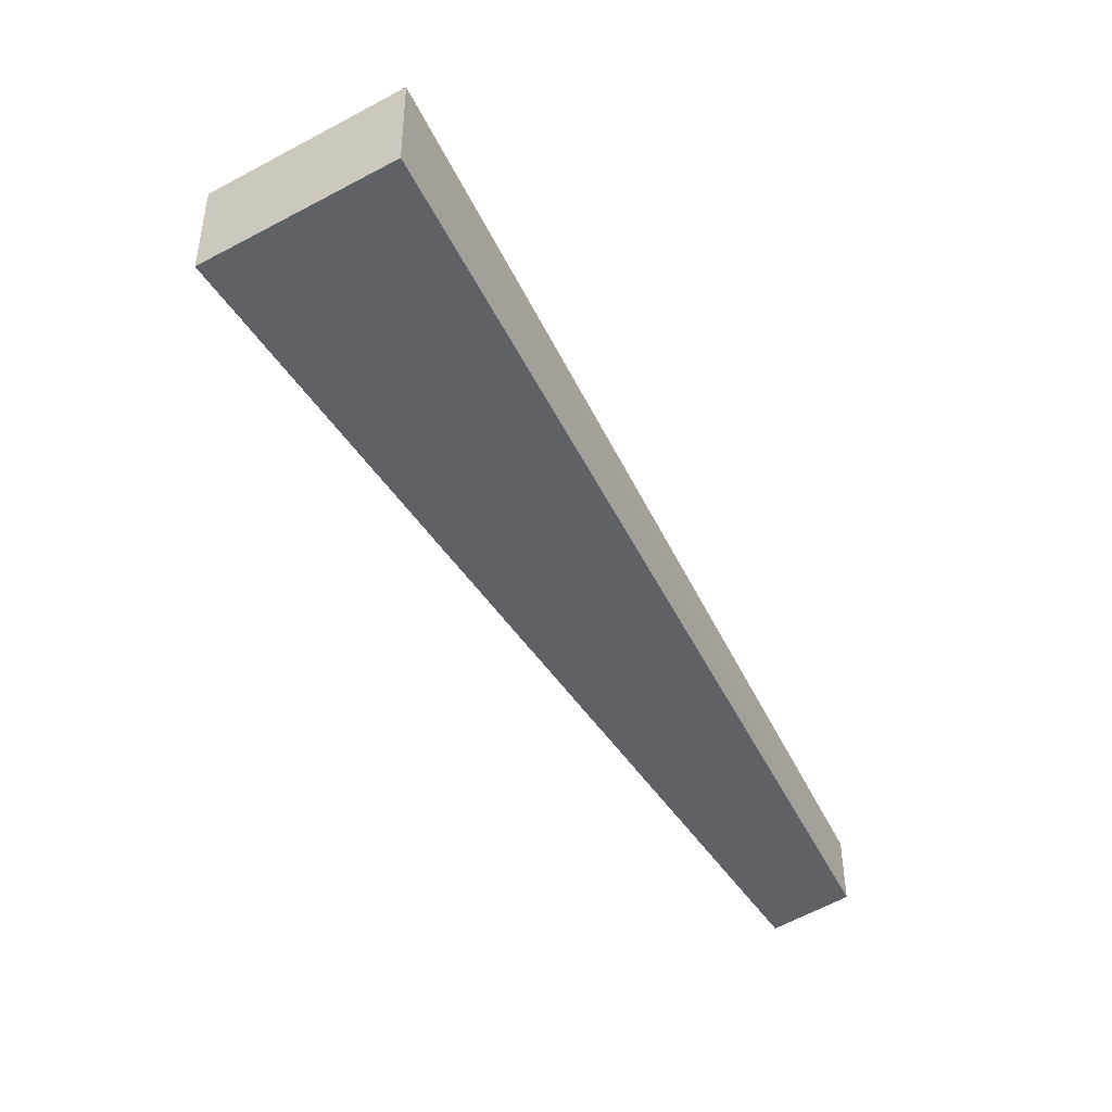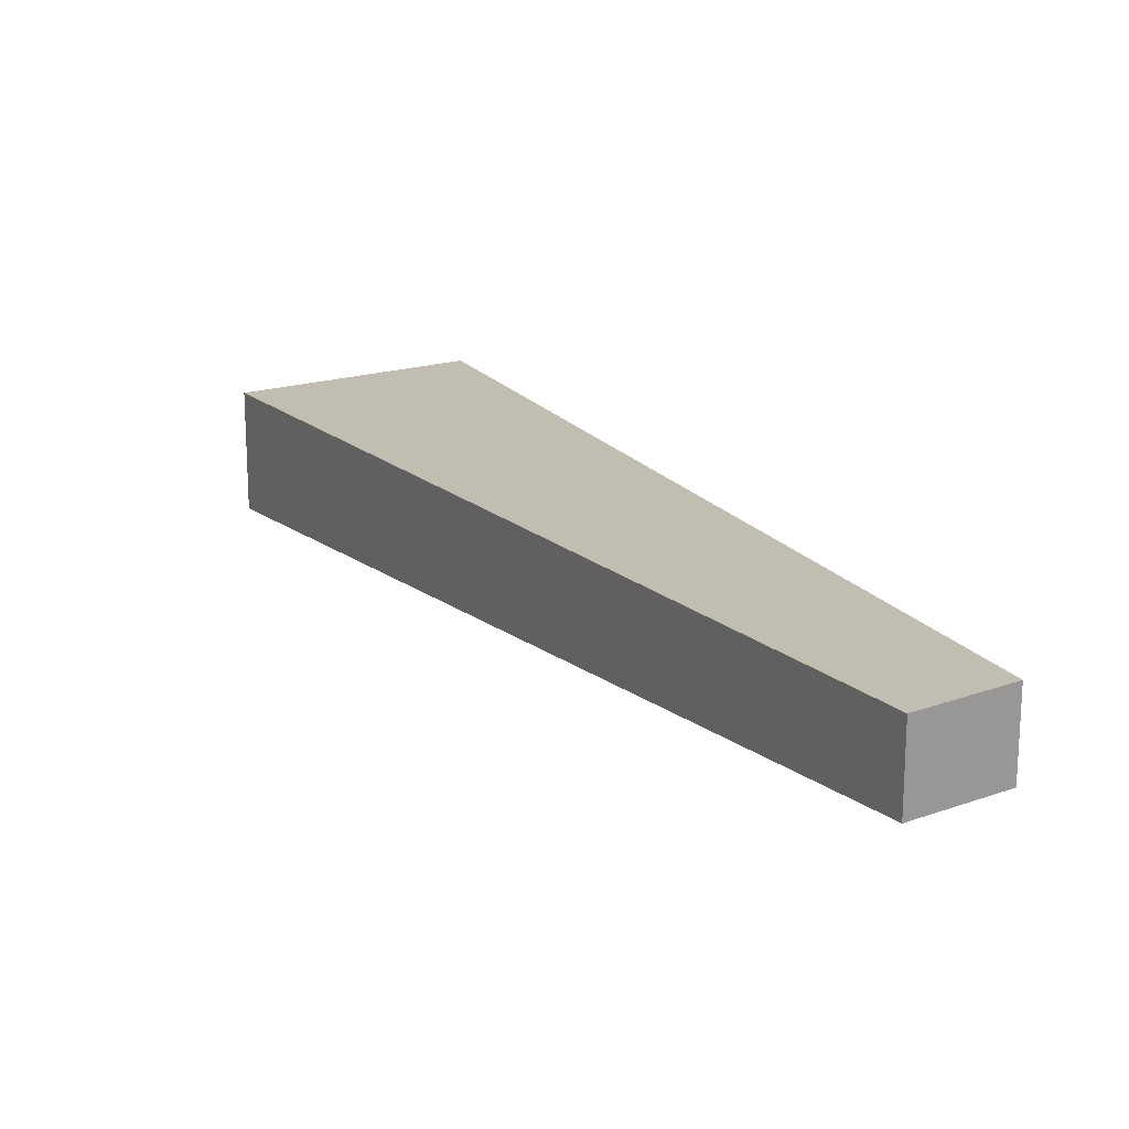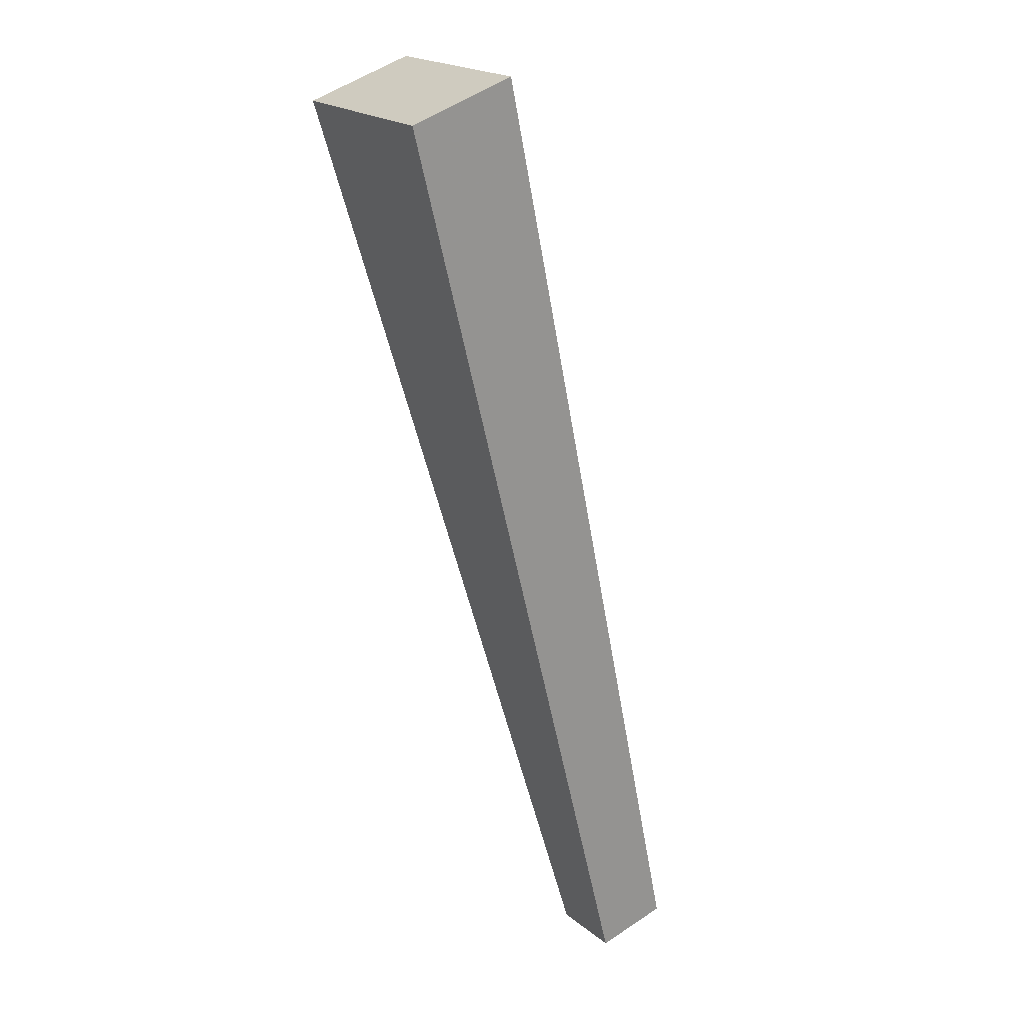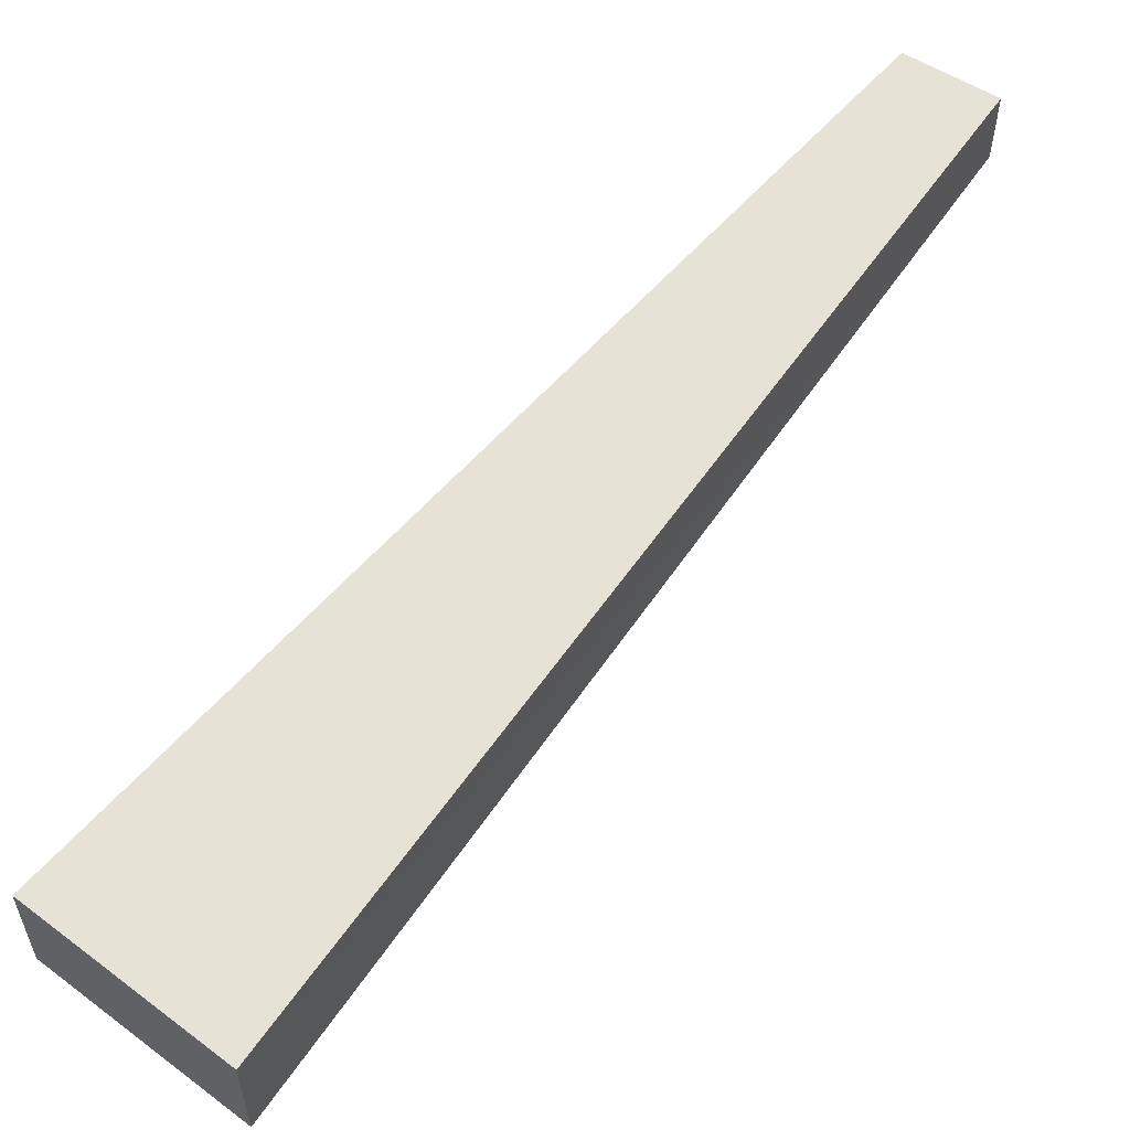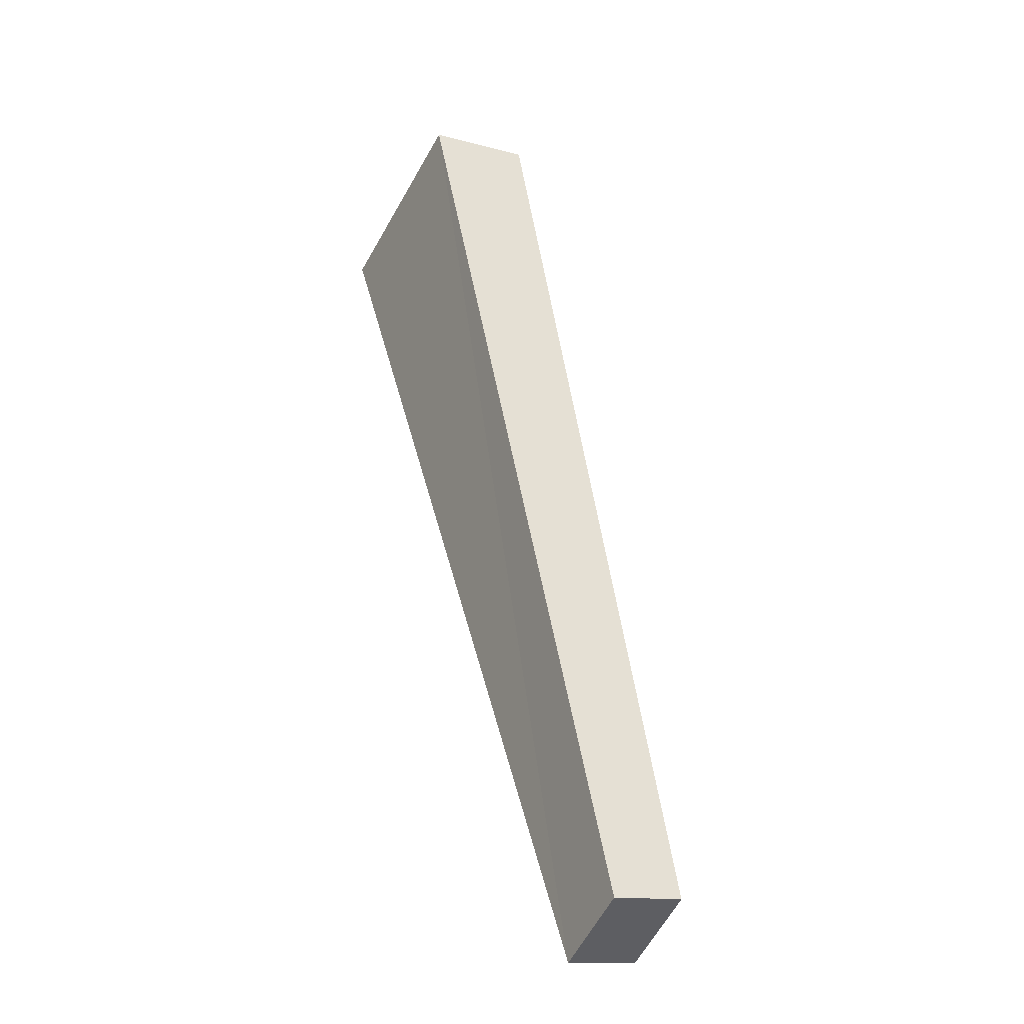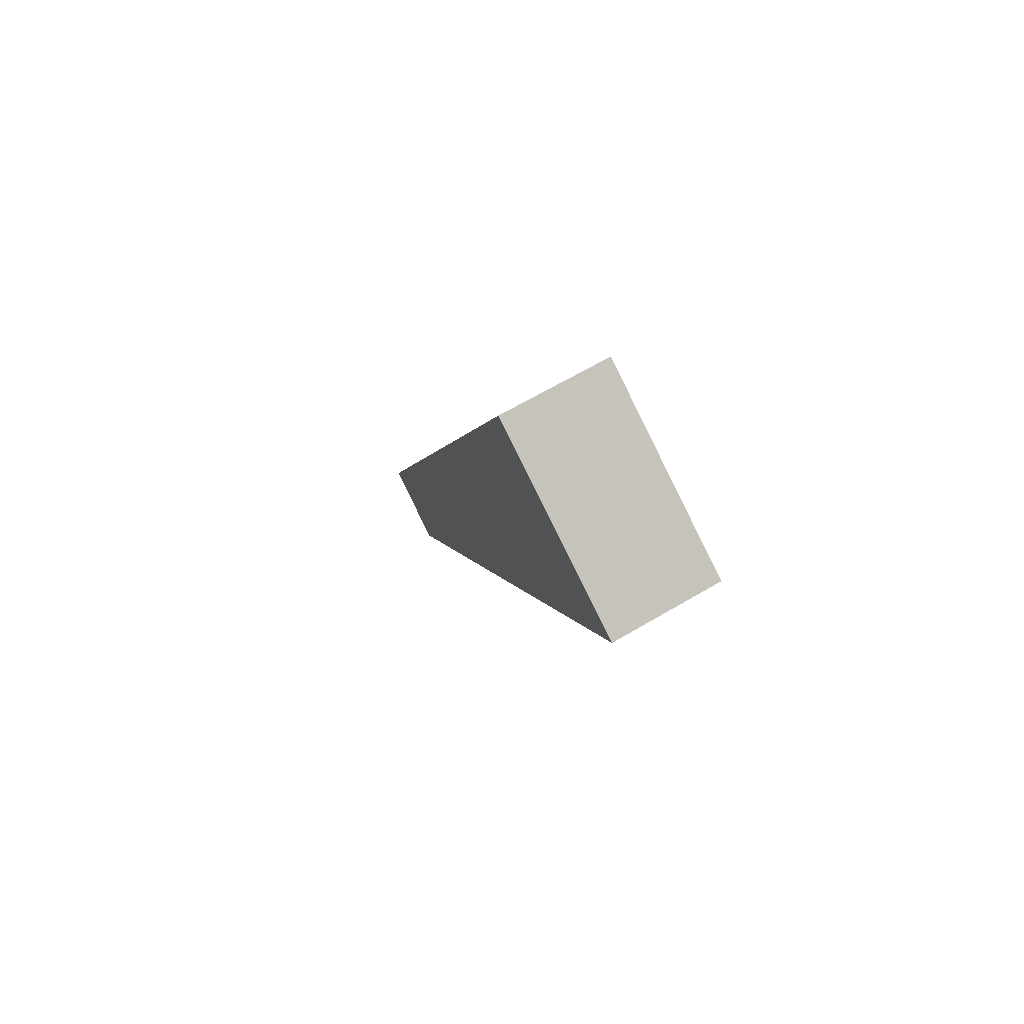
<metadata>
{"format":"obj","ext":"obj","renderer":"f3d","projection":"perspective","resolution":1024,"background":"white","views":[{"elev":43.1,"azim":179.8,"up":"+Z"},{"elev":21.1,"azim":-176.1,"up":"+Y"},{"elev":54.6,"azim":-125.7,"up":"+Z"},{"elev":58.4,"azim":69.2,"up":"+Y"},{"elev":-12.8,"azim":-122.4,"up":"+Z"},{"elev":62.2,"azim":58.6,"up":"+Z"}]}
</metadata>
<code>
o 9173
v 2229 1884 9.283
v 2228 1884 9.042
v 2229 1884 9.283
v 2228 1884 9.042
v 2228 1884 9.042
v 2228 1884 9.027
v 2228 1884 9.027
v 2228 1884 9.042
v 2229 1884 9.253
v 2228 1884 9.027
v 2229 1884 9.253
v 2228 1884 9.027
v 2229 1884 9.253
v 2228 1884 9.027
v 2229 1884 9.283
v 2228 1884 9.042
v 2229 1884 9.253
v 2228 1884 9.027
v 2229 1884 9.283
v 2228 1884 9.027
v 2228 1884 9.042
v 2229 1884 9.253
v 2229 1884 9.253
v 2229 1884 9.283
v 2229 1884 9.283
f 1 2 3
f 3 4 5
f 2 6 7
f 4 7 8
f 9 7 10
f 11 12 9
f 13 8 14
f 15 16 13
f 17 18 19
f 19 20 21
f 19 22 23
f 24 25 22

</code>
